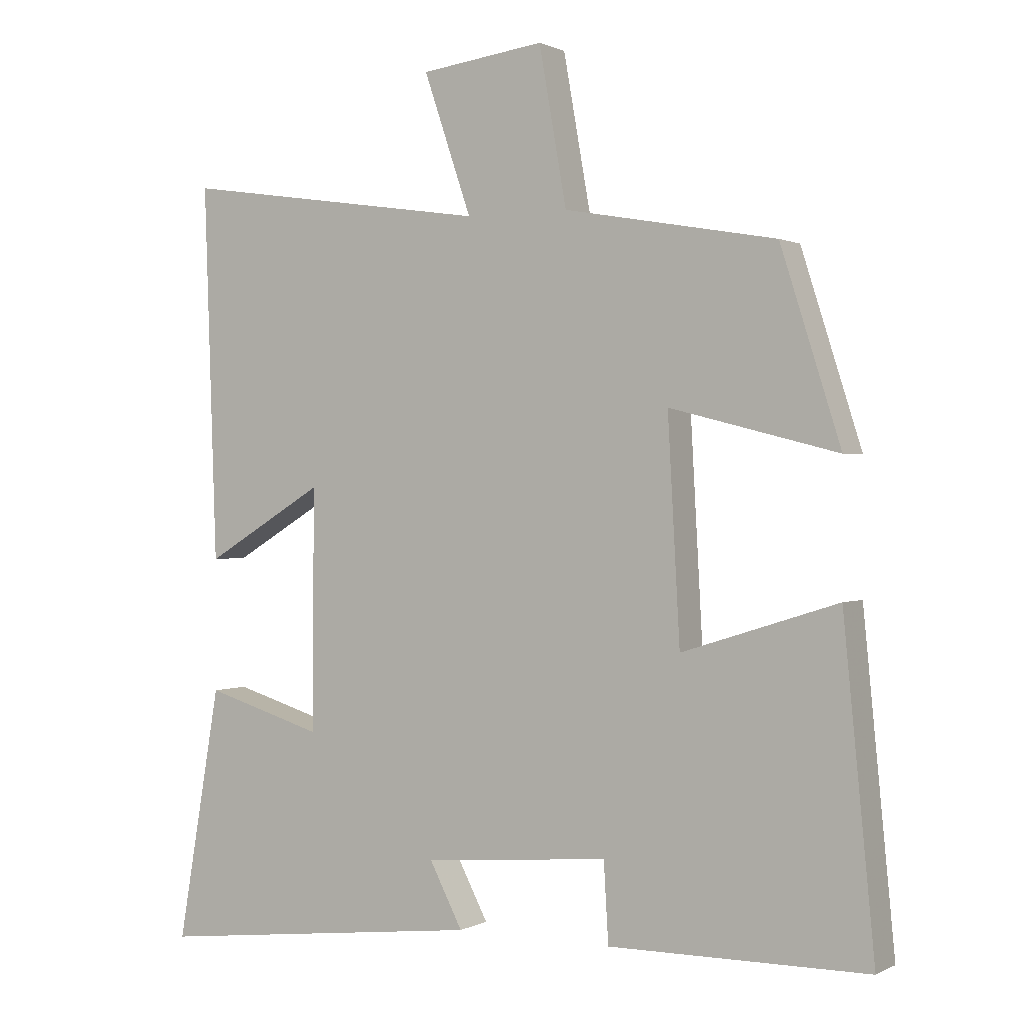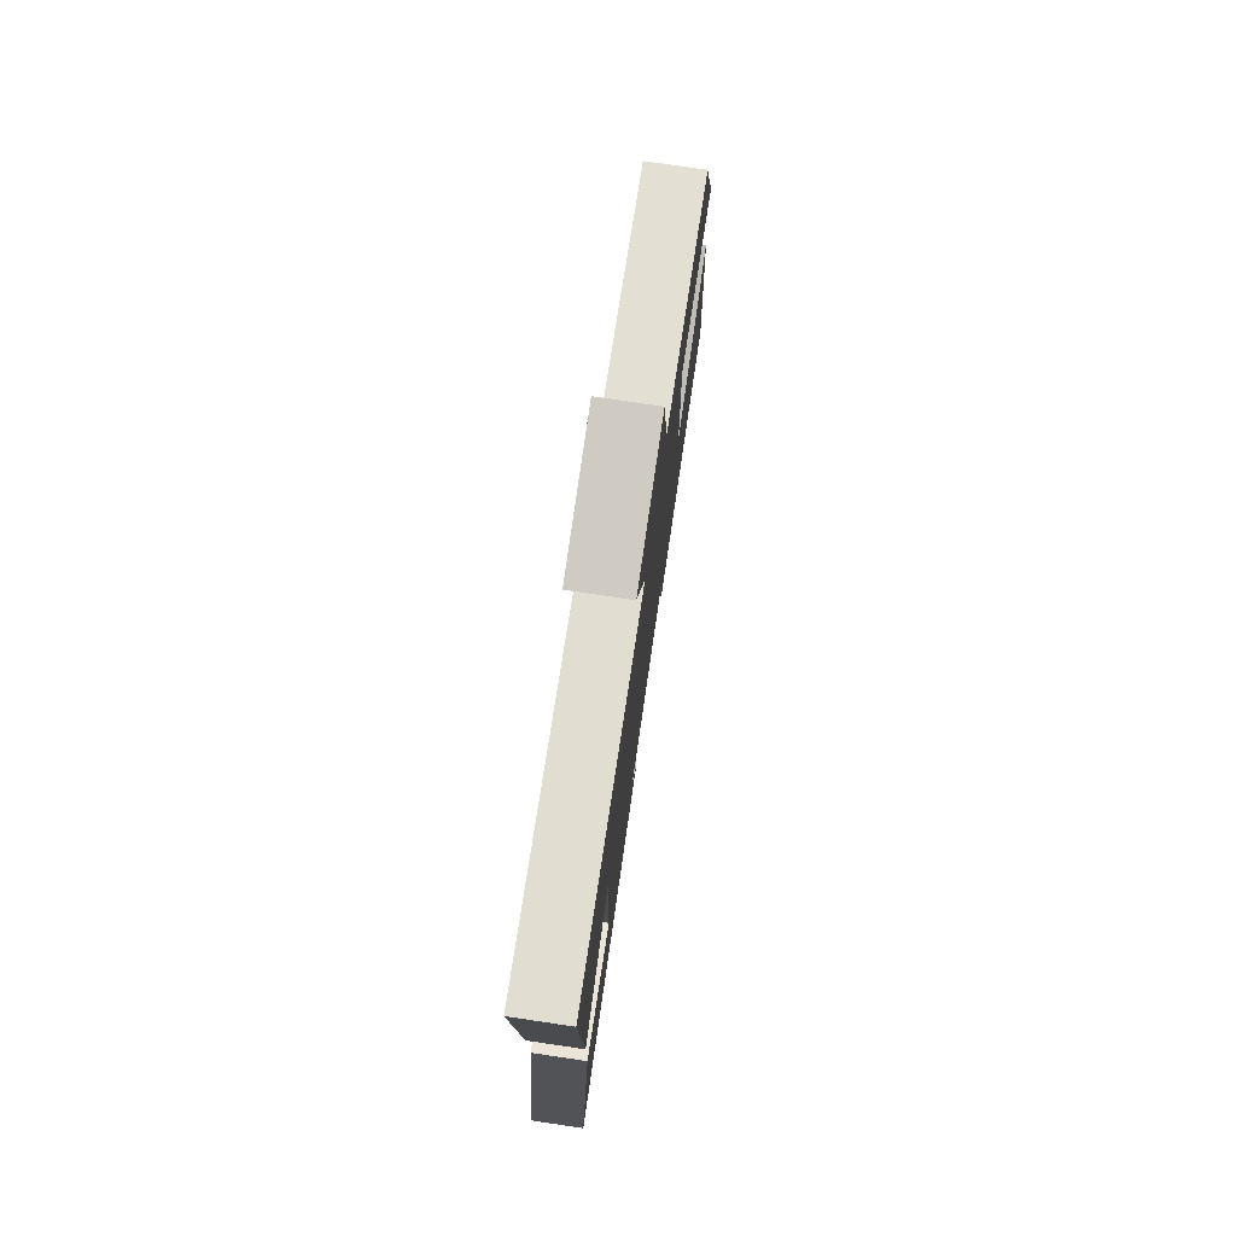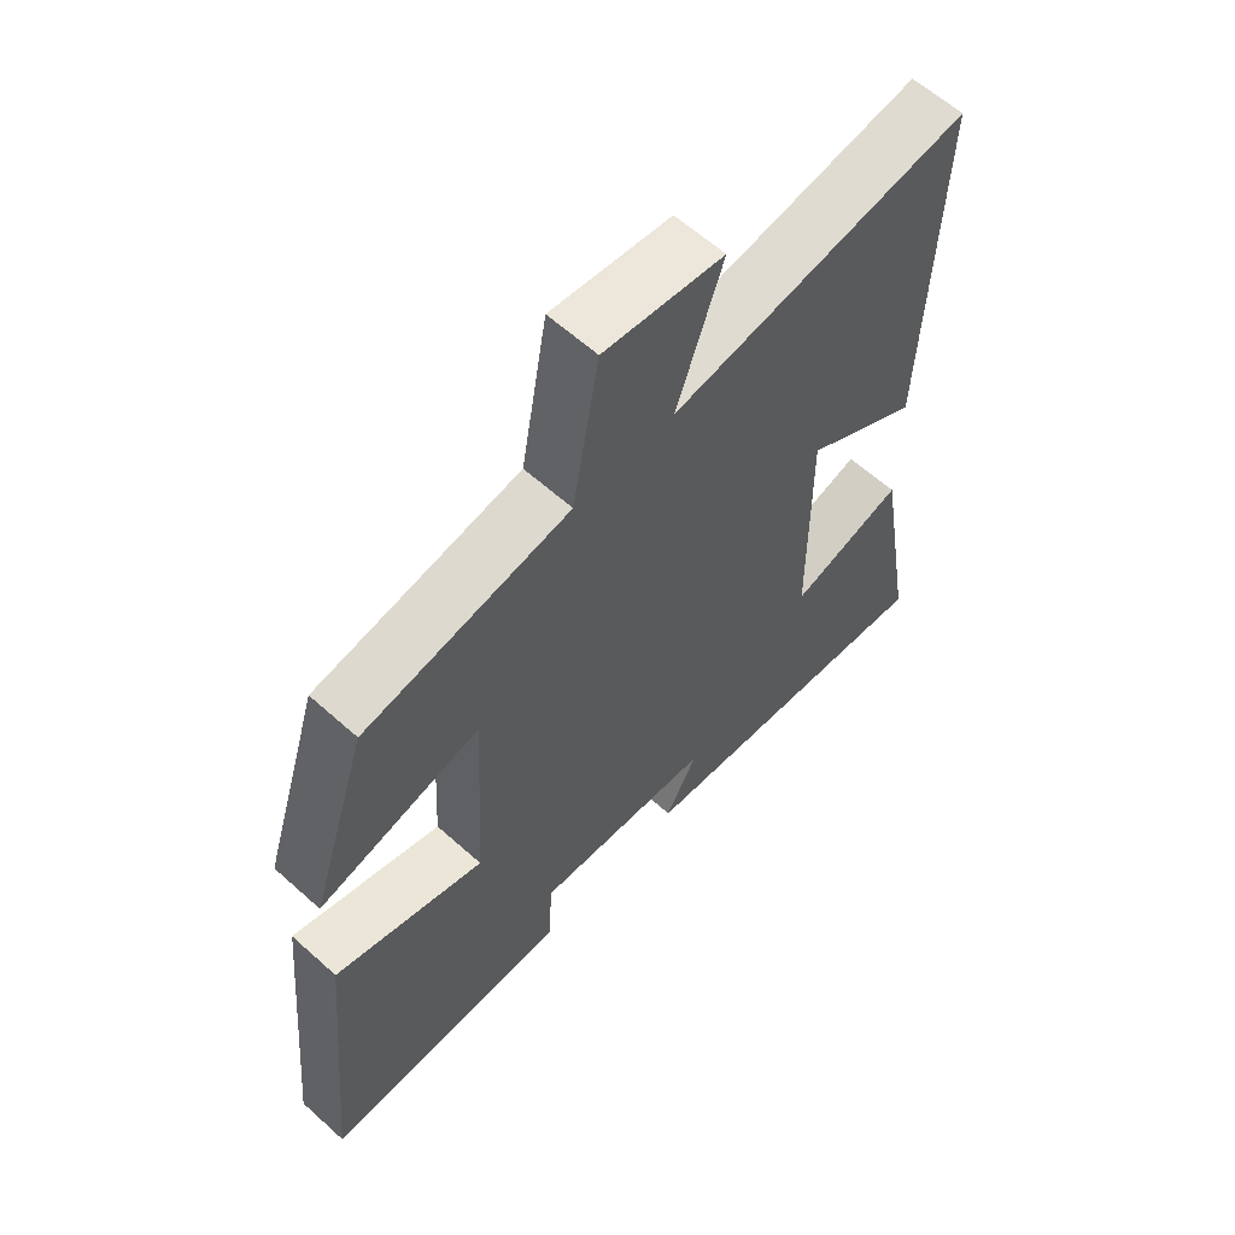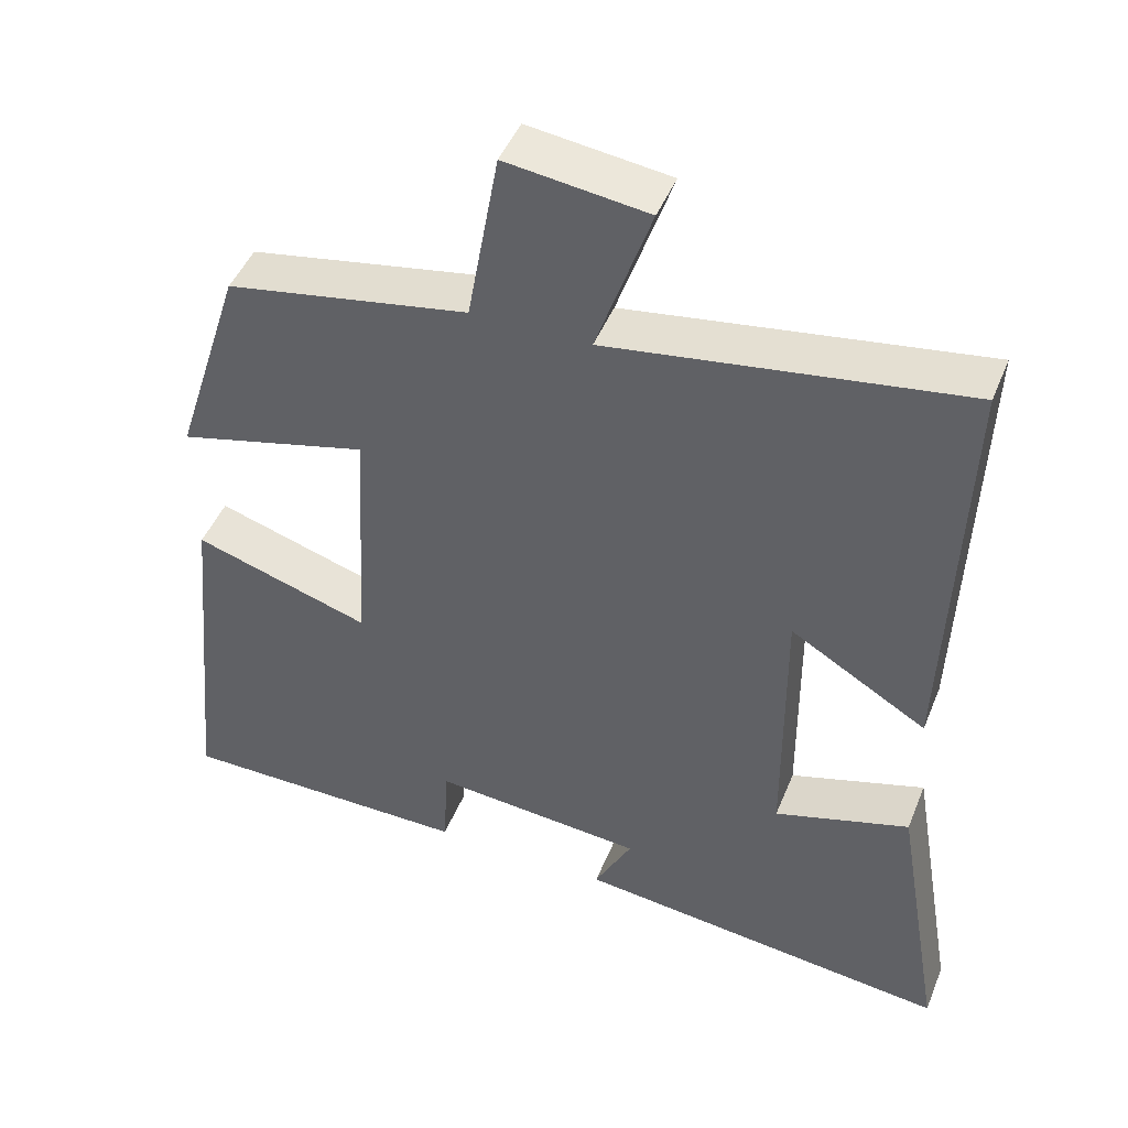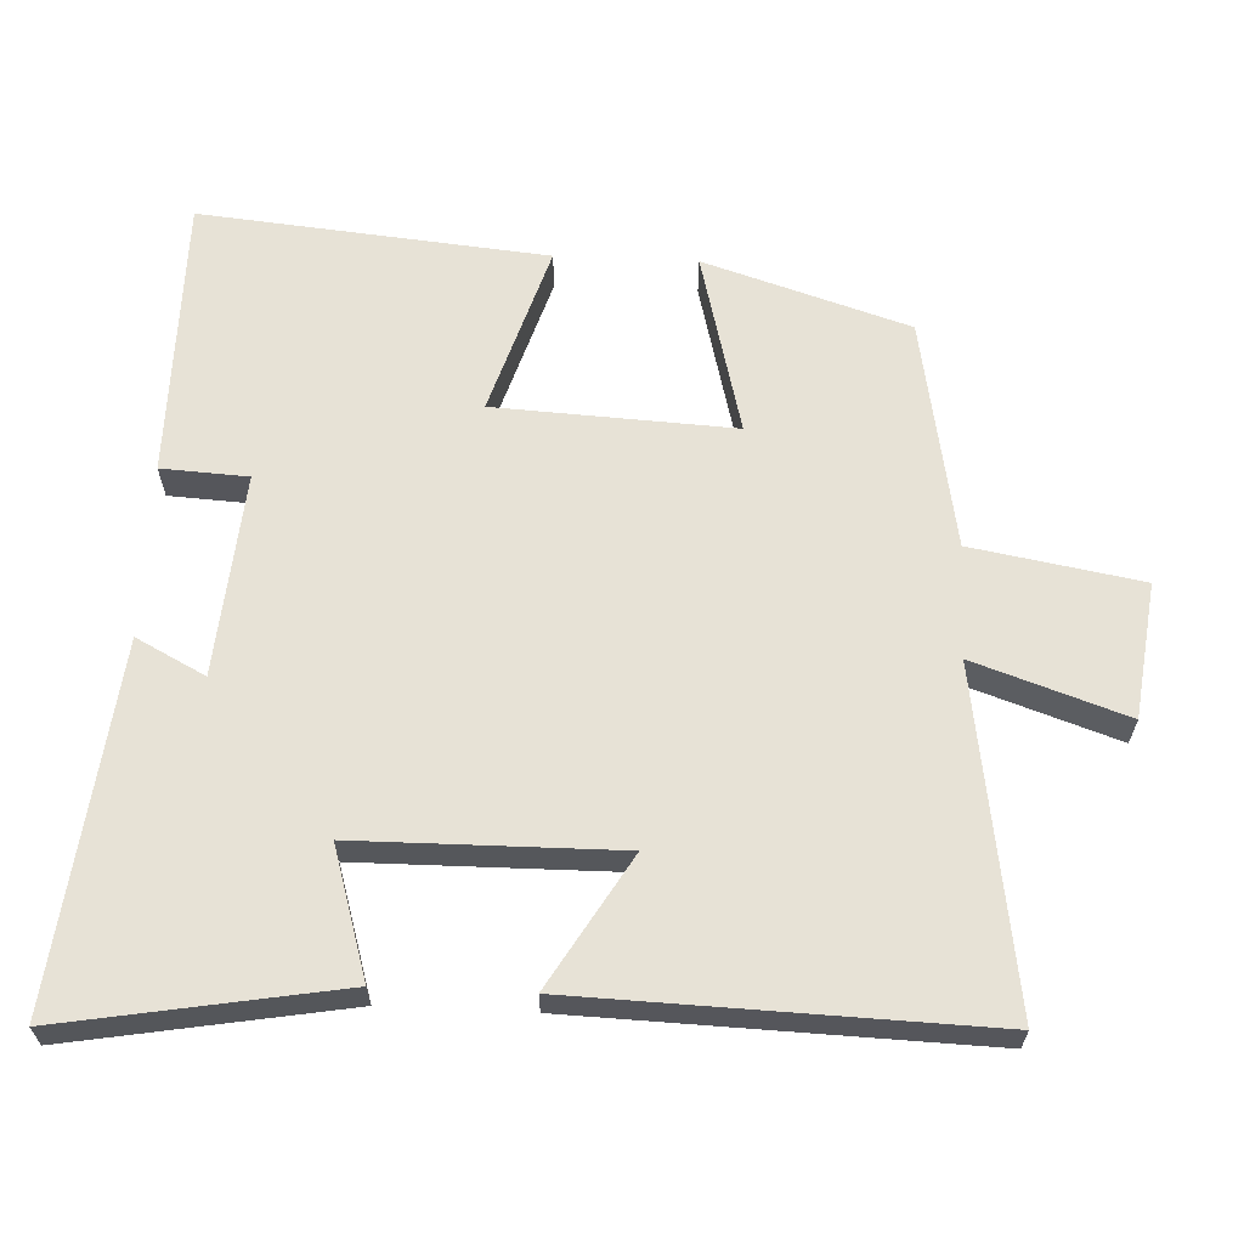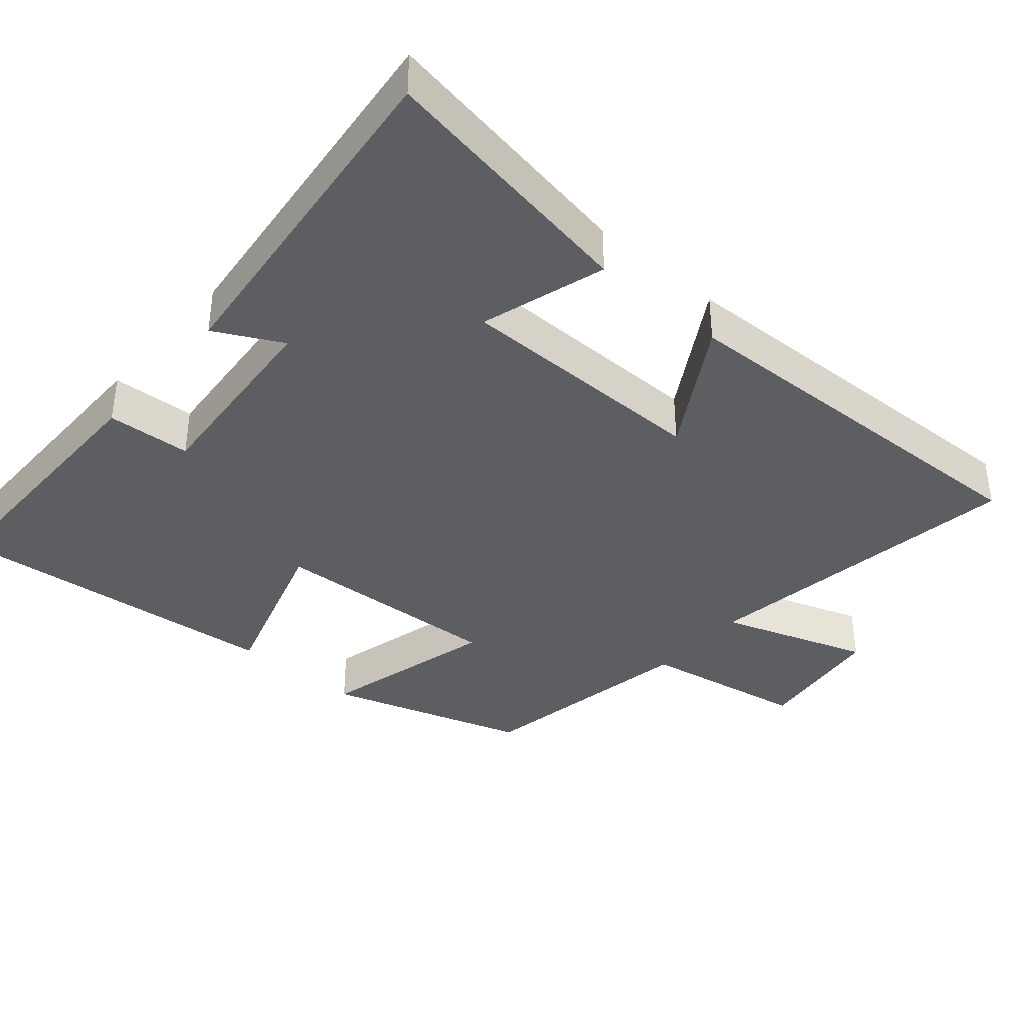
<metadata>
{"format":"obj","ext":"obj","renderer":"f3d","projection":"perspective","resolution":1024,"background":"white","views":[{"elev":0.7,"azim":30.1,"up":"+Z"},{"elev":77.2,"azim":-81.6,"up":"+Z"},{"elev":61.1,"azim":132.5,"up":"+Z"},{"elev":46.0,"azim":-158.6,"up":"+Z"},{"elev":63.6,"azim":-87.5,"up":"+Y"},{"elev":-38.3,"azim":-130.9,"up":"+Y"}]}
</metadata>
<code>
v 0.546 0.07 -0.498
v 0.162 0.07 -0.5
v 0.155 0.07 -0.382
v -0.121 0.07 -0.406
v -0.072 0.07 -0.5
v -0.564 0.07 -0.557
v -0.5 0.07 -0.182
v -0.324 0.07 -0.235
v -0.322 0.07 0.121
v -0.5 0.07 0.014
v -0.519 0.07 0.568
v -0.058 0.07 0.5
v -0.129 0.07 0.707
v 0.055 0.07 0.731
v 0.096 0.07 0.5
v 0.411 0.07 0.444
v 0.5 0.07 0.165
v 0.251 0.07 0.228
v 0.269 0.07 -0.098
v 0.5 0.07 -0.025
v 0.546 0 -0.498
v 0.162 0 -0.5
v 0.155 0 -0.382
v -0.121 0 -0.406
v -0.072 0 -0.5
v -0.564 0 -0.557
v -0.5 0 -0.182
v -0.324 0 -0.235
v -0.322 0 0.121
v -0.5 0 0.014
v -0.519 0 0.568
v -0.058 0 0.5
v -0.129 0 0.707
v 0.055 0 0.731
v 0.096 0 0.5
v 0.411 0 0.444
v 0.5 0 0.165
v 0.251 0 0.228
v 0.269 0 -0.098
v 0.5 0 -0.025
f 1 2 3
f 20 1 3
f 19 20 3
f 18 19 3 4
f 15 16 17 18
f 15 18 4
f 12 13 14 15
f 12 15 4
f 9 10 11 12
f 8 9 12 4
f 6 7 8
f 5 6 8
f 4 5 8
f 23 22 21
f 23 21 40
f 23 40 39
f 24 23 39 38
f 38 37 36 35
f 24 38 35
f 35 34 33 32
f 24 35 32
f 32 31 30 29
f 24 32 29 28
f 28 27 26
f 28 26 25
f 28 25 24
f 1 21 22 2
f 2 22 23 3
f 3 23 24 4
f 4 24 25 5
f 5 25 26 6
f 6 26 27 7
f 7 27 28 8
f 8 28 29 9
f 9 29 30 10
f 10 30 31 11
f 11 31 32 12
f 12 32 33 13
f 13 33 34 14
f 14 34 35 15
f 15 35 36 16
f 16 36 37 17
f 17 37 38 18
f 18 38 39 19
f 19 39 40 20
f 20 40 21 1

</code>
